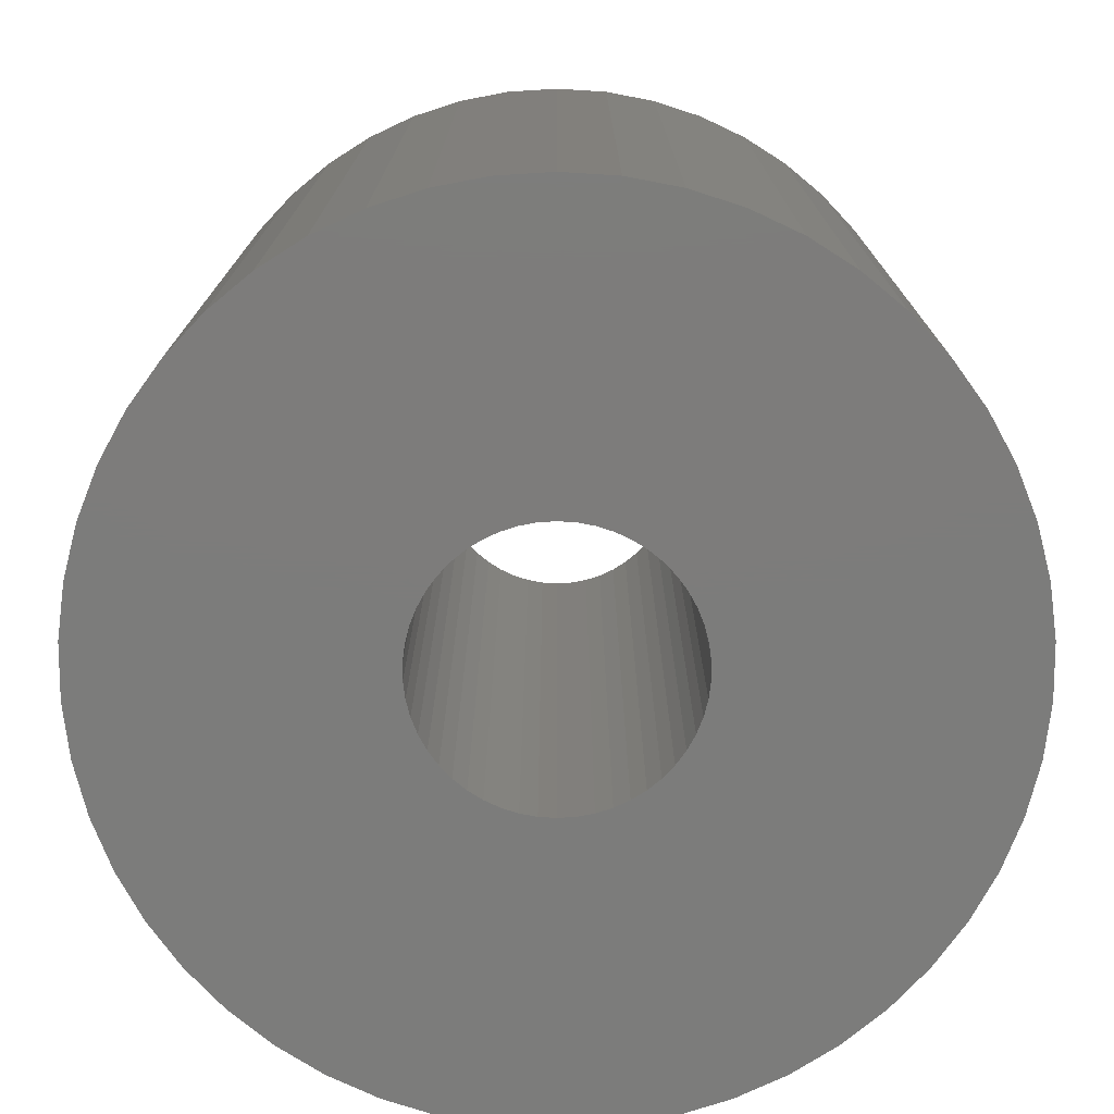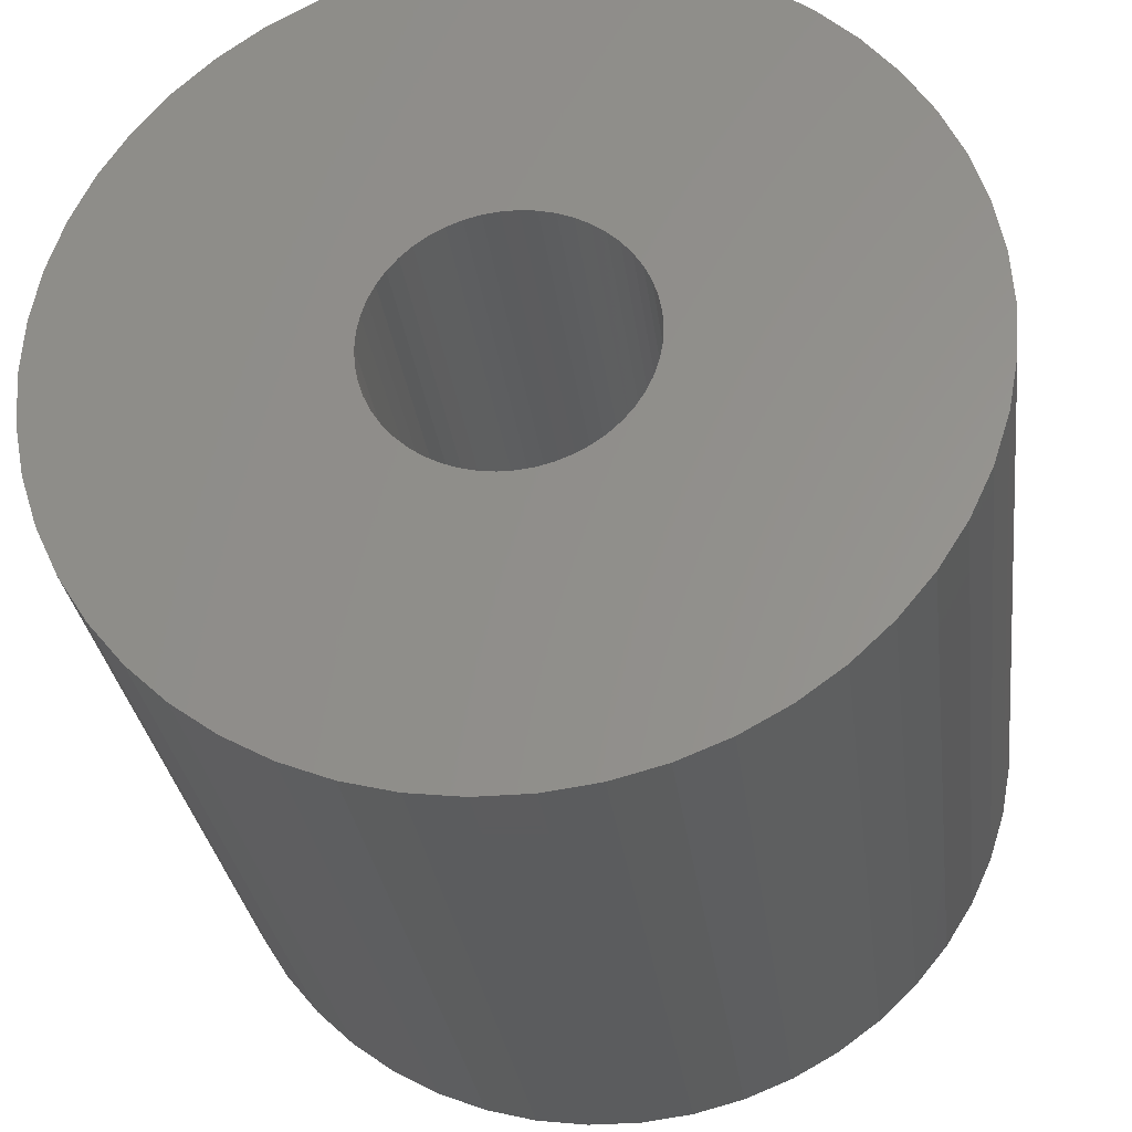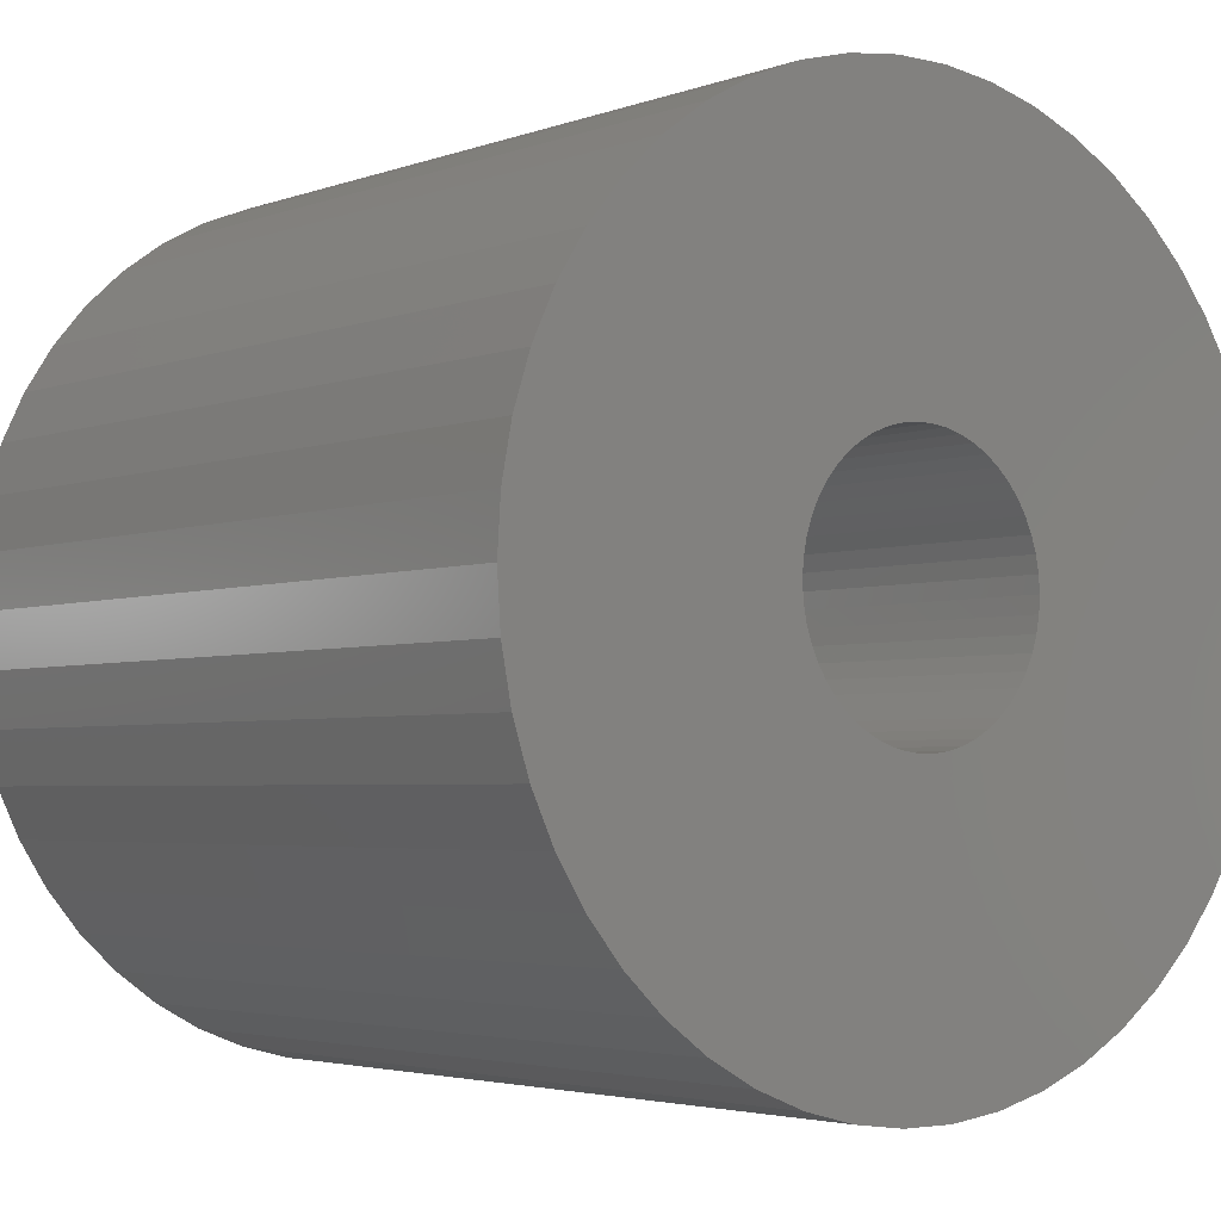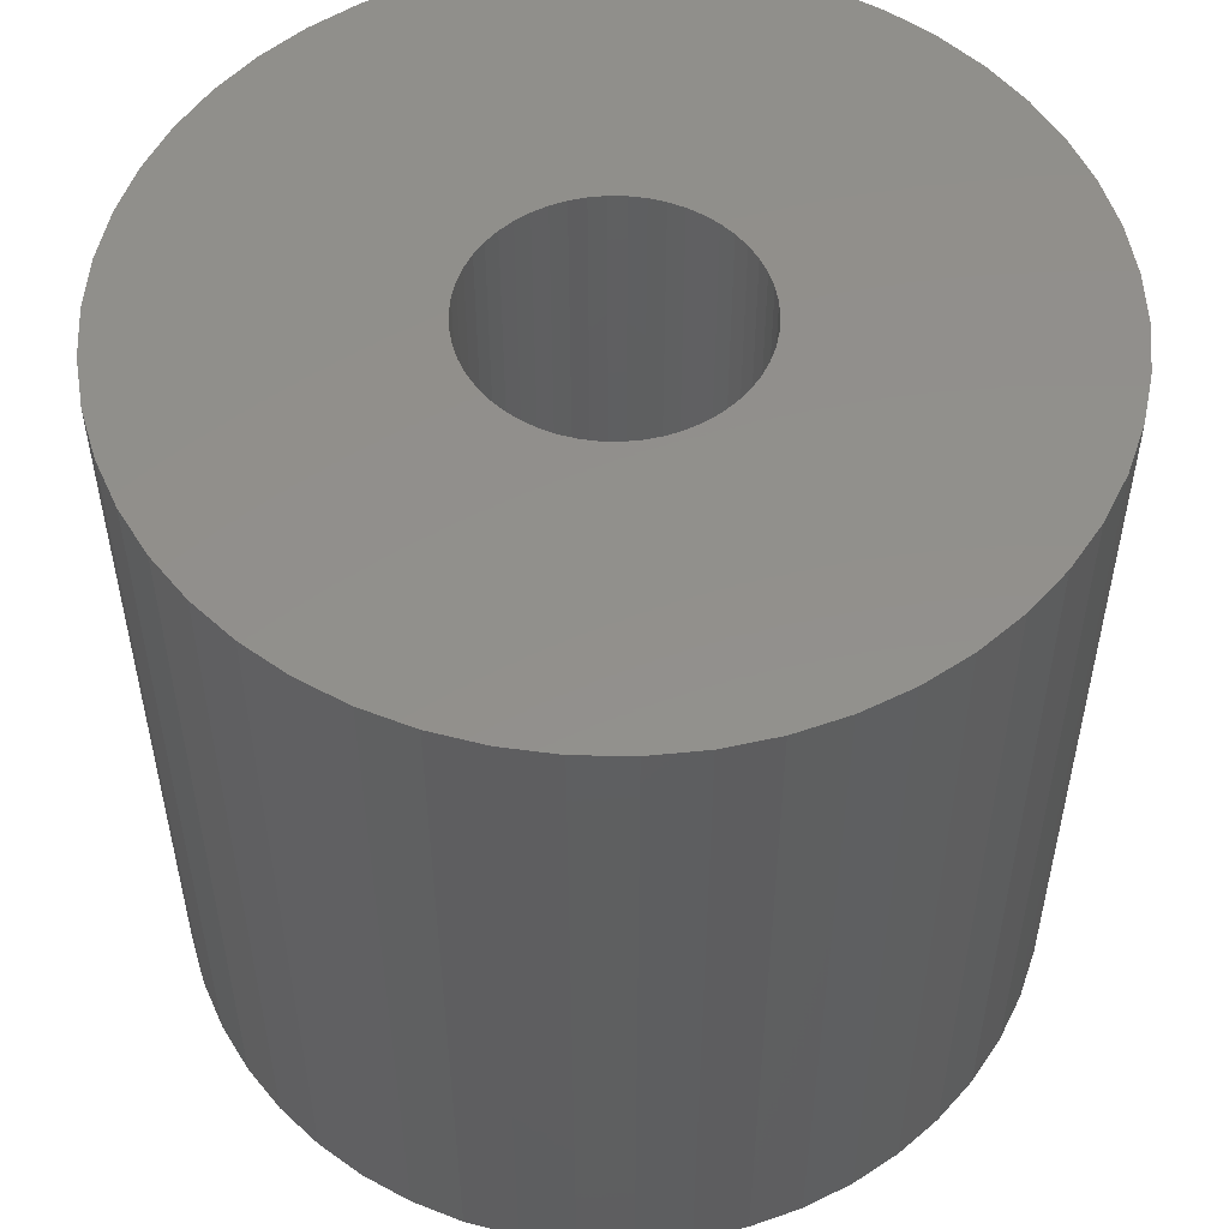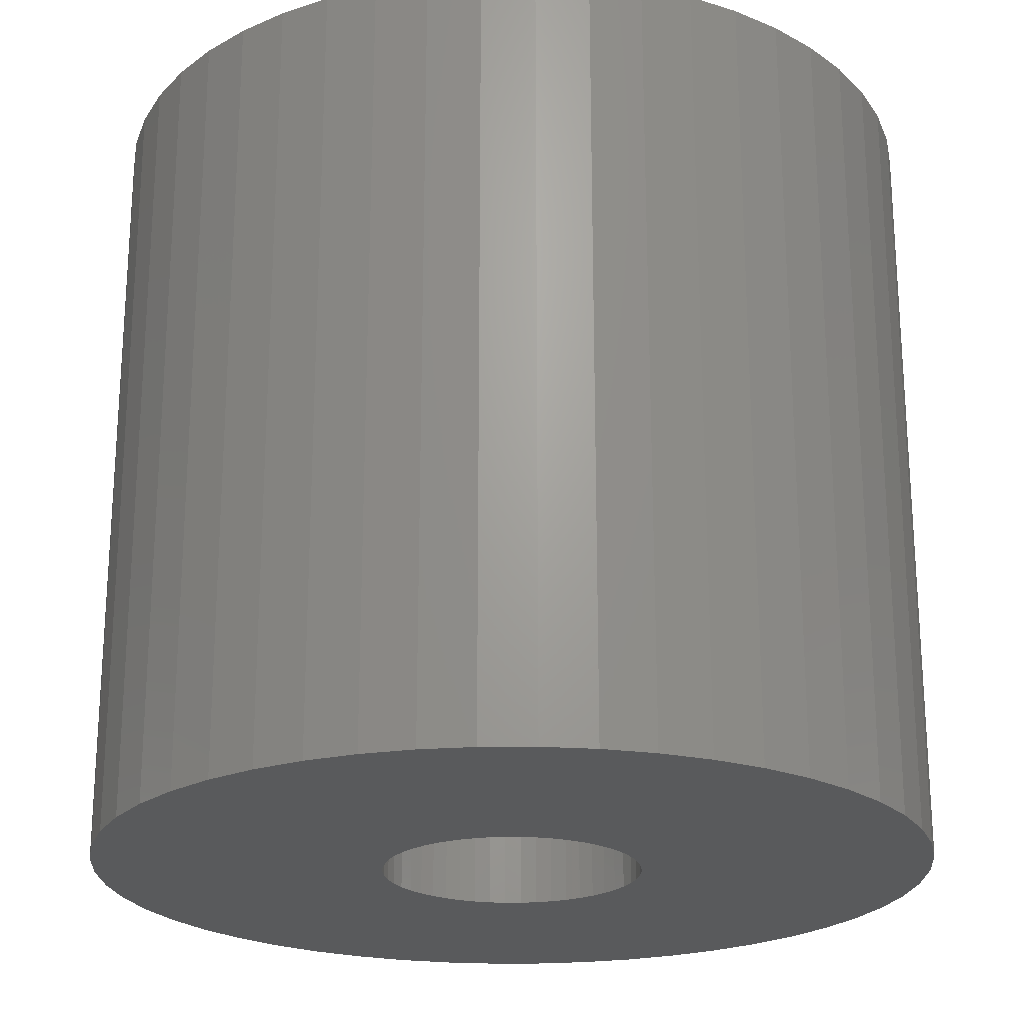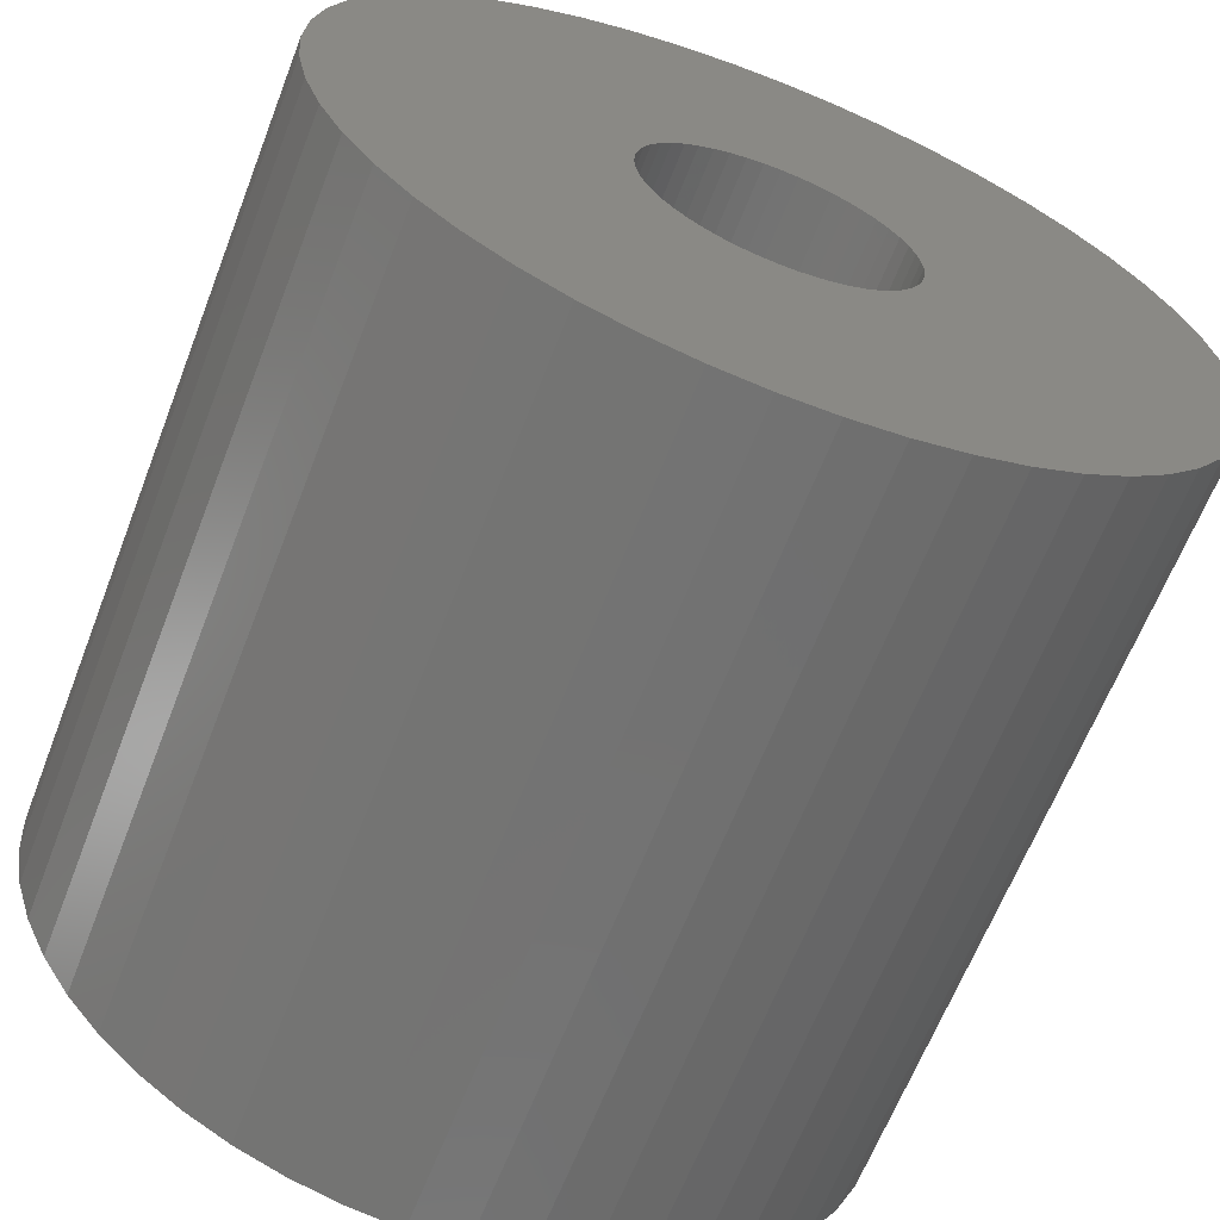
<metadata>
{"format":"stl","ext":"stl","renderer":"f3d","projection":"perspective","resolution":1024,"background":"white","views":[{"elev":-75.7,"azim":-39.6,"up":"+Z"},{"elev":-29.4,"azim":-172.9,"up":"+Y"},{"elev":-3.4,"azim":140.9,"up":"+Y"},{"elev":53.0,"azim":152.3,"up":"+Z"},{"elev":-22.5,"azim":14.9,"up":"+Z"},{"elev":-64.2,"azim":158.8,"up":"+Y"}]}
</metadata>
<code>
# stl→obj: 200 verts, 400 faces
v 14.5 0 13.5
v 14.39 1.817 -13.5
v 14.39 1.817 13.5
v 14.5 0 -13.5
v -14.5 0 -13.5
v -14.39 1.817 13.5
v -14.39 1.817 -13.5
v -14.5 0 13.5
v 0.9105 14.47 -13.5
v -0.9105 14.47 13.5
v 0.9105 14.47 13.5
v -0.9105 14.47 -13.5
v -0.9105 -14.47 -13.5
v 0.9105 -14.47 13.5
v -0.9105 -14.47 13.5
v 0.9105 -14.47 -13.5
v 10.57 9.926 -13.5
v 9.243 11.17 13.5
v 10.57 9.926 13.5
v 9.243 11.17 -13.5
v -9.243 11.17 -13.5
v -10.57 9.926 13.5
v -9.243 11.17 13.5
v -10.57 9.926 -13.5
v -4.481 13.79 -13.5
v -6.174 13.12 13.5
v -4.481 13.79 13.5
v -6.174 13.12 -13.5
v 13.48 5.338 13.5
v 12.71 6.985 -13.5
v 12.71 6.985 13.5
v 13.48 5.338 -13.5
v 14.04 3.606 -13.5
v 14.04 3.606 13.5
v 6.174 13.12 -13.5
v 4.481 13.79 13.5
v 6.174 13.12 13.5
v 4.481 13.79 -13.5
v 2.717 14.24 13.5
v 2.717 14.24 -13.5
v 7.769 12.24 -13.5
v 7.769 12.24 13.5
v -13.48 5.338 -13.5
v -12.71 6.985 13.5
v -12.71 6.985 -13.5
v -13.48 5.338 13.5
v -14.04 3.606 -13.5
v -14.04 3.606 13.5
v -2.717 14.24 13.5
v -2.717 14.24 -13.5
v 2.717 -14.24 13.5
v 2.717 -14.24 -13.5
v 11.73 8.523 13.5
v 11.73 8.523 -13.5
v -11.73 8.523 13.5
v -11.73 8.523 -13.5
v 4.5 0 13.5
v 4.465 0.564 13.5
v 14.39 -1.817 13.5
v 4.359 1.119 13.5
v 4.465 -0.564 13.5
v 4.184 1.657 13.5
v 14.04 -3.606 13.5
v 3.943 2.168 13.5
v 4.359 -1.119 13.5
v 3.641 2.645 13.5
v 13.48 -5.338 13.5
v 3.28 3.08 13.5
v 4.184 -1.657 13.5
v 2.868 3.467 13.5
v 12.71 -6.985 13.5
v 2.411 3.799 13.5
v 3.943 -2.168 13.5
v 11.73 -8.523 13.5
v 1.916 4.072 13.5
v 1.391 4.28 13.5
v 0.8432 4.42 13.5
v 0.2826 4.491 13.5
v -0.2826 4.491 13.5
v -0.8432 4.42 13.5
v -1.391 4.28 13.5
v -1.916 4.072 13.5
v -2.411 3.799 13.5
v -7.769 12.24 13.5
v -2.868 3.467 13.5
v -3.28 3.08 13.5
v -3.641 2.645 13.5
v -3.943 2.168 13.5
v 3.641 -2.645 13.5
v 10.57 -9.926 13.5
v 3.28 -3.08 13.5
v 9.243 -11.17 13.5
v 2.868 -3.467 13.5
v 7.769 -12.24 13.5
v 2.411 -3.799 13.5
v 6.174 -13.12 13.5
v 1.916 -4.072 13.5
v 4.481 -13.79 13.5
v 1.391 -4.28 13.5
v 0.8432 -4.42 13.5
v 0.2826 -4.491 13.5
v -0.2826 -4.491 13.5
v -0.8432 -4.42 13.5
v -2.717 -14.24 13.5
v -1.391 -4.28 13.5
v -4.481 -13.79 13.5
v -1.916 -4.072 13.5
v -6.174 -13.12 13.5
v -2.411 -3.799 13.5
v -7.769 -12.24 13.5
v -2.868 -3.467 13.5
v -9.243 -11.17 13.5
v -3.28 -3.08 13.5
v -10.57 -9.926 13.5
v -3.641 -2.645 13.5
v -11.73 -8.523 13.5
v -3.943 -2.168 13.5
v -12.71 -6.985 13.5
v -4.184 -1.657 13.5
v -13.48 -5.338 13.5
v -4.359 -1.119 13.5
v -14.04 -3.606 13.5
v -4.465 -0.564 13.5
v -14.39 -1.817 13.5
v -4.5 0 13.5
v -4.184 1.657 13.5
v -4.359 1.119 13.5
v -4.465 0.564 13.5
v -7.769 12.24 -13.5
v 14.39 -1.817 -13.5
v 14.04 -3.606 -13.5
v -10.57 -9.926 -13.5
v -9.243 -11.17 -13.5
v -12.71 -6.985 -13.5
v -13.48 -5.338 -13.5
v -11.73 -8.523 -13.5
v 4.5 0 -13.5
v 4.465 -0.564 -13.5
v 4.359 -1.119 -13.5
v 13.48 -5.338 -13.5
v 4.465 0.564 -13.5
v 4.184 -1.657 -13.5
v 12.71 -6.985 -13.5
v 3.943 -2.168 -13.5
v 11.73 -8.523 -13.5
v 4.359 1.119 -13.5
v 3.641 -2.645 -13.5
v 10.57 -9.926 -13.5
v 3.28 -3.08 -13.5
v 9.243 -11.17 -13.5
v 4.184 1.657 -13.5
v 2.868 -3.467 -13.5
v 7.769 -12.24 -13.5
v 2.411 -3.799 -13.5
v 6.174 -13.12 -13.5
v 3.943 2.168 -13.5
v 1.916 -4.072 -13.5
v 4.481 -13.79 -13.5
v 1.391 -4.28 -13.5
v 0.8432 -4.42 -13.5
v 0.2826 -4.491 -13.5
v -0.2826 -4.491 -13.5
v -0.8432 -4.42 -13.5
v -2.717 -14.24 -13.5
v -1.391 -4.28 -13.5
v -4.481 -13.79 -13.5
v -1.916 -4.072 -13.5
v -6.174 -13.12 -13.5
v -2.411 -3.799 -13.5
v -7.769 -12.24 -13.5
v -2.868 -3.467 -13.5
v -3.28 -3.08 -13.5
v -3.641 -2.645 -13.5
v -3.943 -2.168 -13.5
v 3.641 2.645 -13.5
v 3.28 3.08 -13.5
v 2.868 3.467 -13.5
v 2.411 3.799 -13.5
v 1.916 4.072 -13.5
v 1.391 4.28 -13.5
v 0.8432 4.42 -13.5
v 0.2826 4.491 -13.5
v -0.2826 4.491 -13.5
v -0.8432 4.42 -13.5
v -1.391 4.28 -13.5
v -1.916 4.072 -13.5
v -2.411 3.799 -13.5
v -2.868 3.467 -13.5
v -3.28 3.08 -13.5
v -3.641 2.645 -13.5
v -3.943 2.168 -13.5
v -4.184 1.657 -13.5
v -4.359 1.119 -13.5
v -4.465 0.564 -13.5
v -4.5 0 -13.5
v -4.184 -1.657 -13.5
v -4.359 -1.119 -13.5
v -14.04 -3.606 -13.5
v -4.465 -0.564 -13.5
v -14.39 -1.817 -13.5
f 1 2 3
f 2 1 4
f 5 6 7
f 6 5 8
f 9 10 11
f 10 9 12
f 13 14 15
f 14 13 16
f 17 18 19
f 18 17 20
f 21 22 23
f 22 21 24
f 25 26 27
f 26 25 28
f 29 30 31
f 30 29 32
f 3 33 34
f 33 3 2
f 35 36 37
f 36 35 38
f 38 39 36
f 39 38 40
f 41 37 42
f 37 41 35
f 43 44 45
f 44 43 46
f 47 46 43
f 46 47 48
f 12 49 10
f 49 12 50
f 16 51 14
f 51 16 52
f 34 32 29
f 32 34 33
f 53 17 19
f 17 53 54
f 31 54 53
f 54 31 30
f 40 11 39
f 11 40 9
f 20 42 18
f 42 20 41
f 45 55 56
f 55 45 44
f 56 22 24
f 22 56 55
f 7 48 47
f 48 7 6
f 57 1 3
f 58 3 34
f 1 57 59
f 60 34 29
f 61 59 57
f 62 29 31
f 59 61 63
f 64 31 53
f 65 63 61
f 66 53 19
f 63 65 67
f 68 19 18
f 69 67 65
f 70 18 42
f 67 69 71
f 72 42 37
f 73 71 69
f 71 73 74
f 75 37 36
f 3 58 57
f 34 60 58
f 29 62 60
f 31 64 62
f 53 66 64
f 19 68 66
f 18 70 68
f 76 36 39
f 42 72 70
f 37 75 72
f 36 76 75
f 77 39 11
f 39 77 76
f 11 78 77
f 11 79 78
f 10 79 11
f 79 10 80
f 49 80 10
f 80 49 81
f 27 81 49
f 81 27 82
f 26 82 27
f 82 26 83
f 84 83 26
f 83 84 85
f 23 85 84
f 85 23 86
f 22 86 23
f 86 22 87
f 55 87 22
f 87 55 88
f 89 74 73
f 74 89 90
f 91 90 89
f 90 91 92
f 93 92 91
f 92 93 94
f 95 94 93
f 94 95 96
f 97 96 95
f 96 97 98
f 99 98 97
f 98 99 51
f 100 51 99
f 51 100 14
f 101 14 100
f 102 14 101
f 15 102 103
f 102 15 14
f 104 103 105
f 106 105 107
f 108 107 109
f 103 104 15
f 110 109 111
f 112 111 113
f 114 113 115
f 116 115 117
f 118 117 119
f 120 119 121
f 122 121 123
f 105 106 104
f 124 123 125
f 44 88 55
f 107 108 106
f 88 44 126
f 109 110 108
f 46 126 44
f 111 112 110
f 126 46 127
f 113 114 112
f 48 127 46
f 115 116 114
f 127 48 128
f 117 118 116
f 6 128 48
f 119 120 118
f 128 6 125
f 121 122 120
f 8 125 6
f 123 124 122
f 125 8 124
f 28 84 26
f 84 28 129
f 129 23 84
f 23 129 21
f 50 27 49
f 27 50 25
f 59 4 1
f 4 59 130
f 63 130 59
f 130 63 131
f 132 112 114
f 112 132 133
f 134 120 135
f 120 134 118
f 136 118 134
f 118 136 116
f 137 4 130
f 138 130 131
f 4 137 2
f 139 131 140
f 141 2 137
f 142 140 143
f 2 141 33
f 144 143 145
f 146 33 141
f 147 145 148
f 33 146 32
f 149 148 150
f 151 32 146
f 152 150 153
f 32 151 30
f 154 153 155
f 156 30 151
f 30 156 54
f 157 155 158
f 130 138 137
f 131 139 138
f 140 142 139
f 143 144 142
f 145 147 144
f 148 149 147
f 150 152 149
f 159 158 52
f 153 154 152
f 155 157 154
f 158 159 157
f 160 52 16
f 52 160 159
f 16 161 160
f 16 162 161
f 13 162 16
f 162 13 163
f 164 163 13
f 163 164 165
f 166 165 164
f 165 166 167
f 168 167 166
f 167 168 169
f 170 169 168
f 169 170 171
f 133 171 170
f 171 133 172
f 132 172 133
f 172 132 173
f 136 173 132
f 173 136 174
f 175 54 156
f 54 175 17
f 176 17 175
f 17 176 20
f 177 20 176
f 20 177 41
f 178 41 177
f 41 178 35
f 179 35 178
f 35 179 38
f 180 38 179
f 38 180 40
f 181 40 180
f 40 181 9
f 182 9 181
f 183 9 182
f 12 183 184
f 183 12 9
f 50 184 185
f 25 185 186
f 28 186 187
f 184 50 12
f 129 187 188
f 21 188 189
f 24 189 190
f 56 190 191
f 45 191 192
f 43 192 193
f 47 193 194
f 185 25 50
f 7 194 195
f 134 174 136
f 186 28 25
f 174 134 196
f 187 129 28
f 135 196 134
f 188 21 129
f 196 135 197
f 189 24 21
f 198 197 135
f 190 56 24
f 197 198 199
f 191 45 56
f 200 199 198
f 192 43 45
f 199 200 195
f 193 47 43
f 5 195 200
f 194 7 47
f 195 5 7
f 155 94 96
f 94 155 153
f 71 140 67
f 140 71 143
f 132 116 136
f 116 132 114
f 135 122 198
f 122 135 120
f 150 90 92
f 90 150 148
f 158 96 98
f 96 158 155
f 52 98 51
f 98 52 158
f 74 143 71
f 143 74 145
f 90 145 74
f 145 90 148
f 67 131 63
f 131 67 140
f 164 15 104
f 15 164 13
f 168 106 108
f 106 168 166
f 170 108 110
f 108 170 168
f 166 104 106
f 104 166 164
f 198 124 200
f 124 198 122
f 200 8 5
f 8 200 124
f 153 92 94
f 92 153 150
f 133 110 112
f 110 133 170
f 137 58 141
f 58 137 57
f 125 194 128
f 194 125 195
f 183 78 79
f 78 183 182
f 161 102 101
f 102 161 162
f 177 68 70
f 68 177 176
f 189 85 86
f 85 189 188
f 186 81 82
f 81 186 185
f 142 65 139
f 65 142 69
f 151 64 156
f 64 151 62
f 141 60 146
f 60 141 58
f 180 75 76
f 75 180 179
f 181 76 77
f 76 181 180
f 178 70 72
f 70 178 177
f 126 191 88
f 191 126 192
f 127 192 126
f 192 127 193
f 187 82 83
f 82 187 186
f 185 80 81
f 80 185 184
f 157 99 97
f 99 157 159
f 146 62 151
f 62 146 60
f 175 68 176
f 68 175 66
f 156 66 175
f 66 156 64
f 182 77 78
f 77 182 181
f 179 72 75
f 72 179 178
f 88 190 87
f 190 88 191
f 87 189 86
f 189 87 190
f 128 193 127
f 193 128 194
f 188 83 85
f 83 188 187
f 184 79 80
f 79 184 183
f 147 73 144
f 73 147 89
f 139 61 138
f 61 139 65
f 117 196 119
f 196 117 174
f 115 174 117
f 174 115 173
f 152 95 93
f 95 152 154
f 144 69 142
f 69 144 73
f 138 57 137
f 57 138 61
f 163 105 103
f 105 163 165
f 113 173 115
f 173 113 172
f 119 197 121
f 197 119 196
f 123 195 125
f 195 123 199
f 149 89 147
f 89 149 91
f 154 97 95
f 97 154 157
f 162 103 102
f 103 162 163
f 121 199 123
f 199 121 197
f 149 93 91
f 93 149 152
f 159 100 99
f 100 159 160
f 160 101 100
f 101 160 161
f 171 113 111
f 113 171 172
f 167 109 107
f 109 167 169
f 169 111 109
f 111 169 171
f 165 107 105
f 107 165 167

</code>
